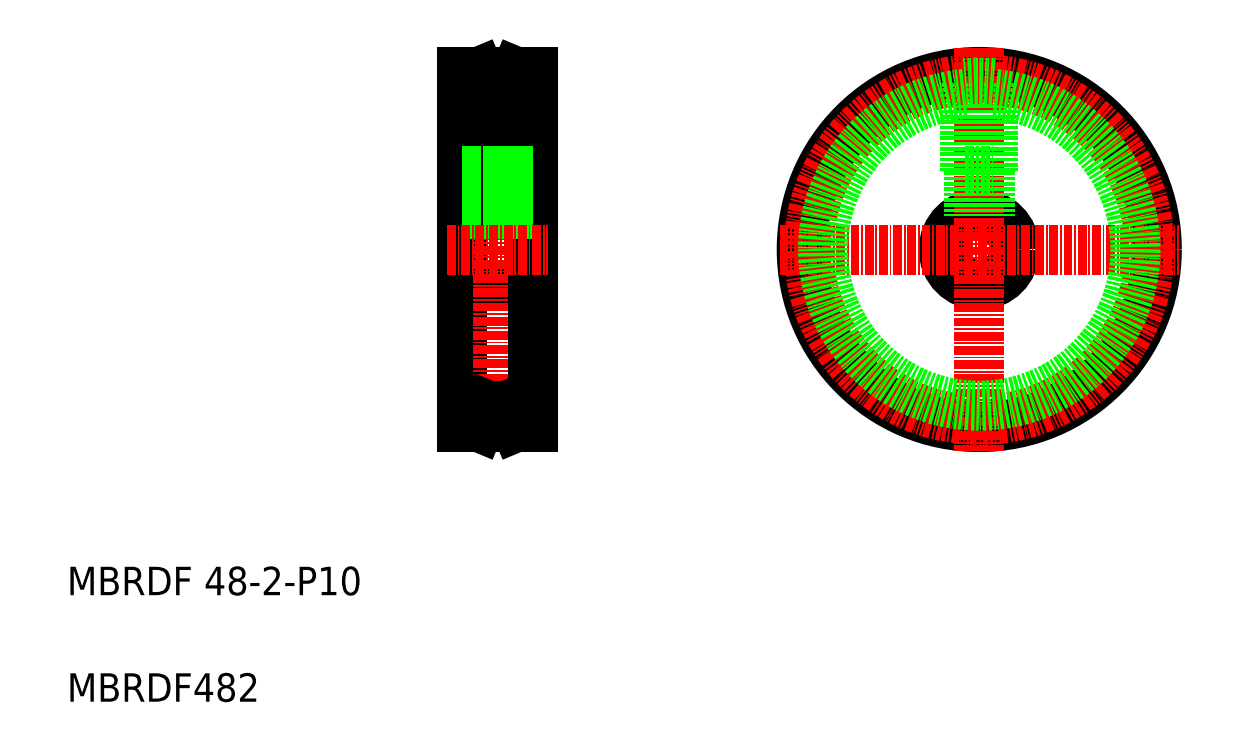
<metadata>
{"format":"dxf","ext":"dxf","renderer":"ezdxf+matplotlib","layout":"modelspace","background":"white","min_lineweight":24,"dpi":150}
</metadata>
<code>
0
SECTION
2
ENTITIES
0
LINE
8
0
10
648.7
20
31.18
30
0
11
658.7
21
31.18
31
0
0
LINE
8
0
10
648.7
20
21.18
30
0
11
658.7
21
21.18
31
0
0
LINE
8
0
10
648.7
20
51.18
30
0
11
648.7
21
1.182
31
0
0
LINE
8
CENTER
10
653.7
20
52.71
30
0
11
653.7
21
-0.3479
31
0
0
TEXT
8
0
10
593
20
-22.49
30
0
40
4
1
MBRDF 48-2-P10
0
TEXT
8
0
10
593
20
-37.49
30
0
40
4
1
MBRDF482
0
LINE
8
0
10
658.7
20
51.18
30
0
11
658.7
21
1.182
31
0
0
LINE
8
CENTER
10
651.5
20
50.18
30
0
11
655.9
21
50.18
31
0
0
LINE
8
0
10
658.7
20
50.18
30
0
11
658.7
21
50.18
31
0
0
LINE
8
0
10
658.7
20
50.68
30
0
11
658.7
21
50.68
31
0
0
CIRCLE
8
0
10
721.5
20
26.18
30
0
40
25
0
CIRCLE
8
0
10
721.5
20
26.18
30
0
40
5
0
LINE
8
CENTER
10
721.5
20
54.59
30
0
11
721.5
21
-2.23
31
0
0
LINE
8
CENTER
10
693.4
20
26.18
30
0
11
749.6
21
26.18
31
0
0
LINE
8
0
10
720
20
37.18
30
0
11
720
21
30.95
31
0
0
LINE
8
0
10
723
20
37.18
30
0
11
723
21
30.95
31
0
0
LINE
8
0
10
722.7
20
37.18
30
0
11
722.7
21
31.04
31
0
0
LINE
8
0
10
720.3
20
37.18
30
0
11
720.3
21
31.04
31
0
0
LINE
8
0
10
655.7
20
37.18
30
0
11
651.7
21
37.18
31
0
0
LINE
8
0
10
651.7
20
49.7
30
0
11
651.7
21
37.18
31
0
0
LINE
8
0
10
655.7
20
49.7
30
0
11
655.7
21
37.18
31
0
0
LINE
8
0
10
652.5
20
37.18
30
0
11
652.5
21
31.18
31
0
0
LINE
8
0
10
652.2
20
37.18
30
0
11
652.2
21
31.18
31
0
0
LINE
8
0
10
654.9
20
37.18
30
0
11
654.9
21
31.18
31
0
0
LINE
8
0
10
655.2
20
37.18
30
0
11
655.2
21
31.18
31
0
0
LINE
8
CENTER
10
646.5
20
26.18
30
0
11
660.8
21
26.18
31
0
0
LINE
8
0
10
720.3
20
37.18
30
0
11
720.3
21
34.93
31
0
0
LINE
8
0
10
723.5
20
49.61
30
0
11
723.5
21
37.18
31
0
0
LINE
8
0
10
719.5
20
49.61
30
0
11
719.5
21
37.18
31
0
0
LINE
8
0
10
719.5
20
37.18
30
0
11
723.5
21
37.18
31
0
0
CIRCLE
8
CENTER
10
721.5
20
26.18
30
0
40
24
0
ARC
8
0
10
721.5
20
26.18
30
0
40
22
50
95.22
51
84.78
0
LINE
8
0
10
648.7
20
51.18
30
0
11
651
21
51.18
31
0
0
LINE
8
0
10
656.3
20
51.18
30
0
11
658.7
21
51.18
31
0
0
LINE
8
0
10
651
20
51.18
30
0
11
652.3
21
48.18
31
0
0
LINE
8
0
10
656.3
20
51.18
30
0
11
655
21
48.18
31
0
0
LINE
8
0
10
652.3
20
48.18
30
0
11
655
21
48.18
31
0
0
ARC
8
0
10
721.5
20
26.18
30
0
40
23.52
50
85.12
51
94.88
0
LINE
8
CENTER
10
651.5
20
2.182
30
0
11
655.9
21
2.182
31
0
0
LINE
8
0
10
658.7
20
2.182
30
0
11
658.7
21
2.182
31
0
0
LINE
8
0
10
658.7
20
1.682
30
0
11
658.7
21
1.682
31
0
0
LINE
8
0
10
648.7
20
1.182
30
0
11
651
21
1.182
31
0
0
LINE
8
0
10
656.3
20
1.182
30
0
11
658.7
21
1.182
31
0
0
LINE
8
0
10
651
20
1.182
30
0
11
652.3
21
4.182
31
0
0
LINE
8
0
10
656.3
20
1.182
30
0
11
655
21
4.182
31
0
0
LINE
8
0
10
652.3
20
4.182
30
0
11
655
21
4.182
31
0
0
ENDSEC
0
EOF

</code>
